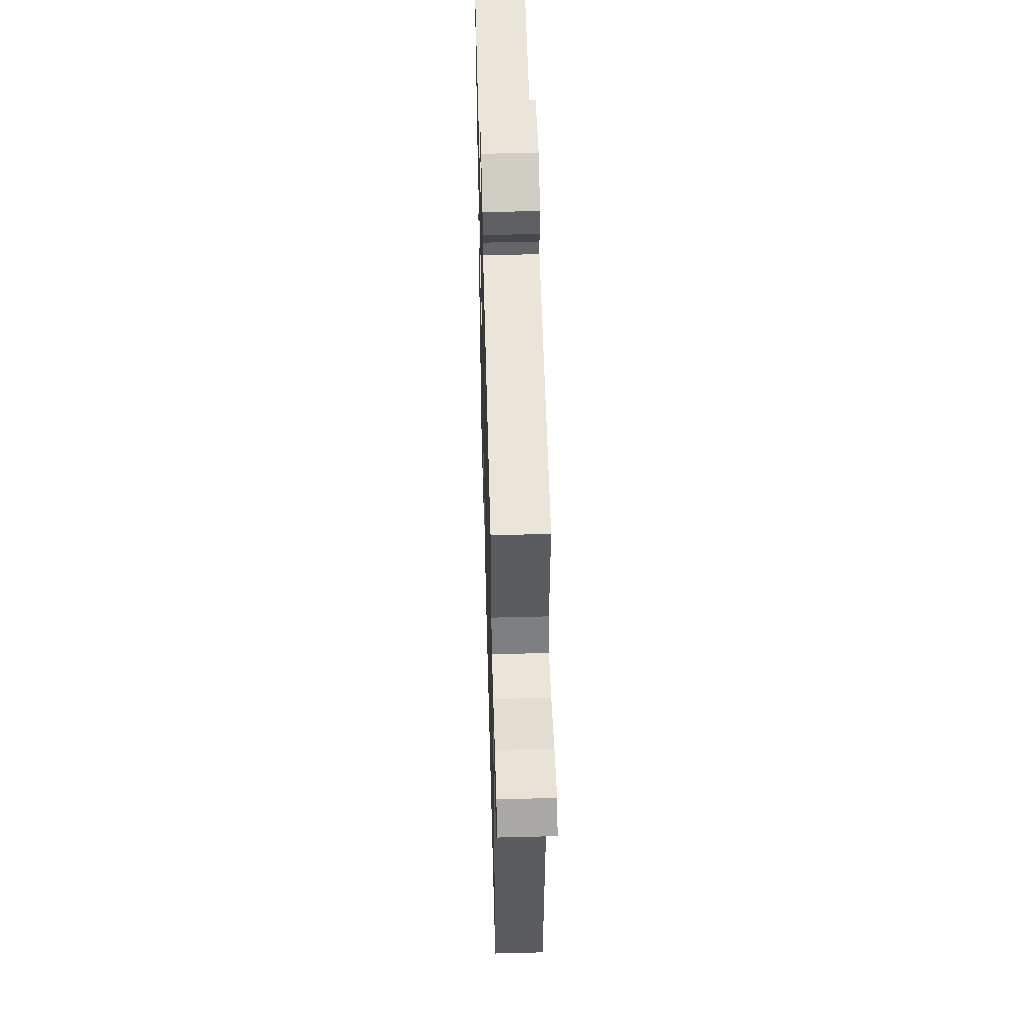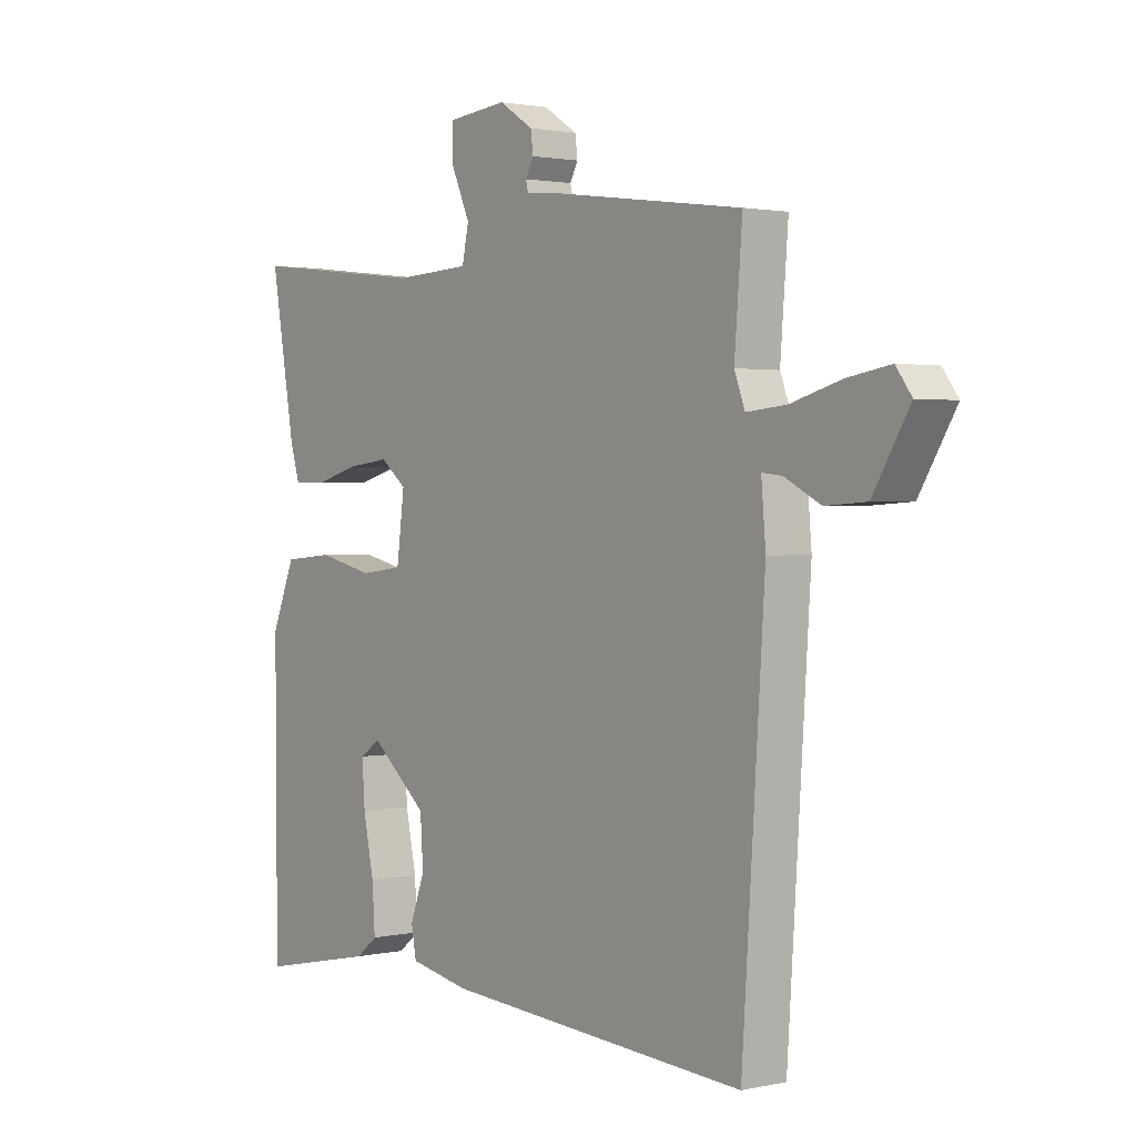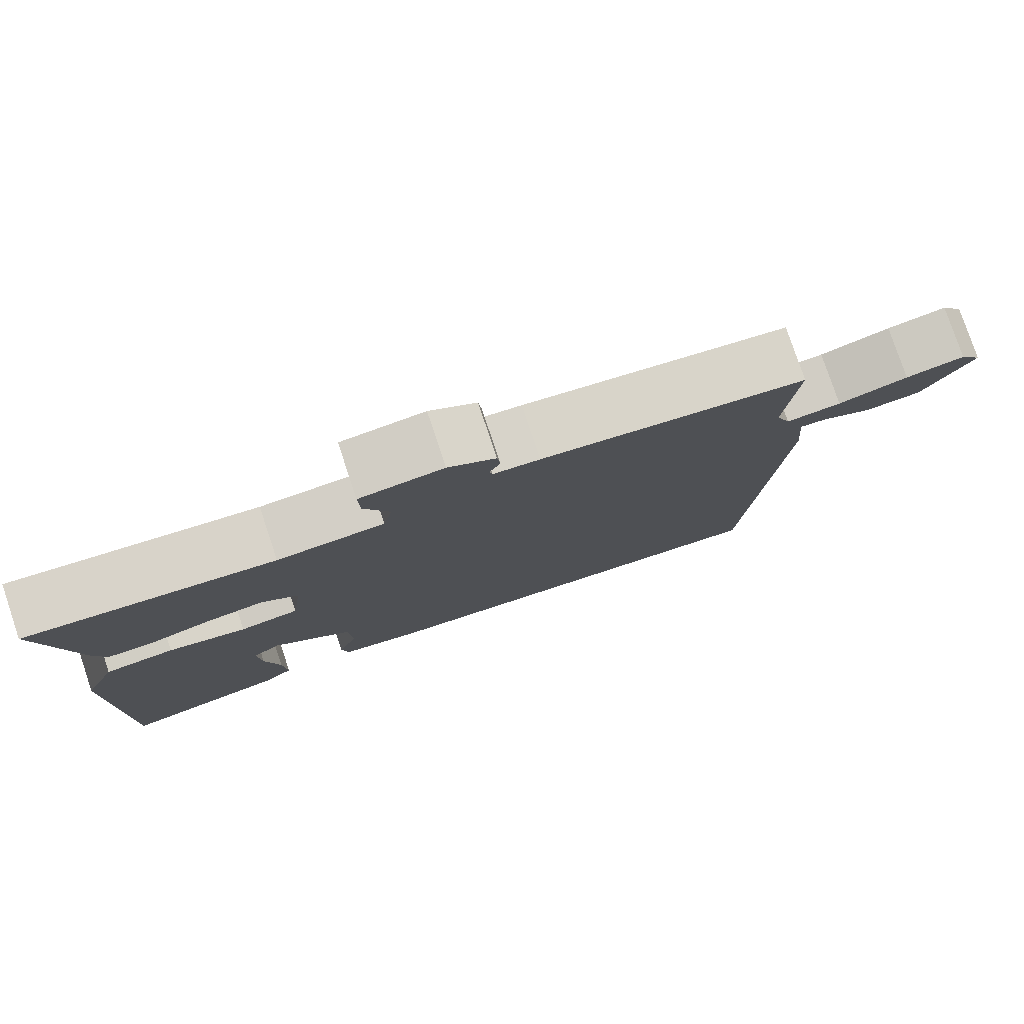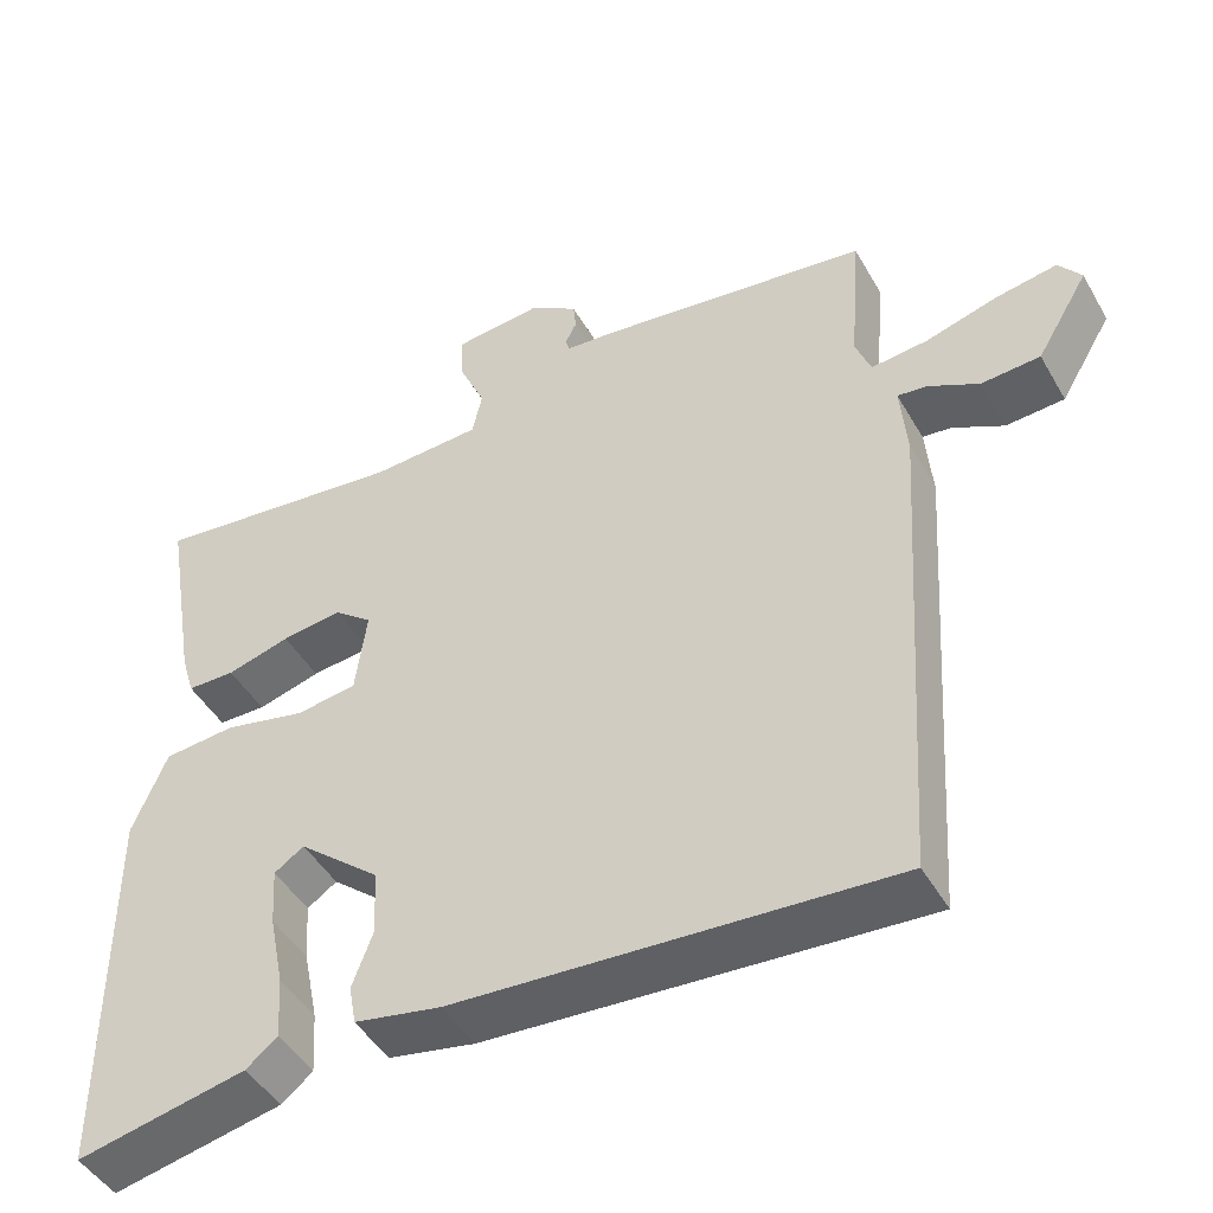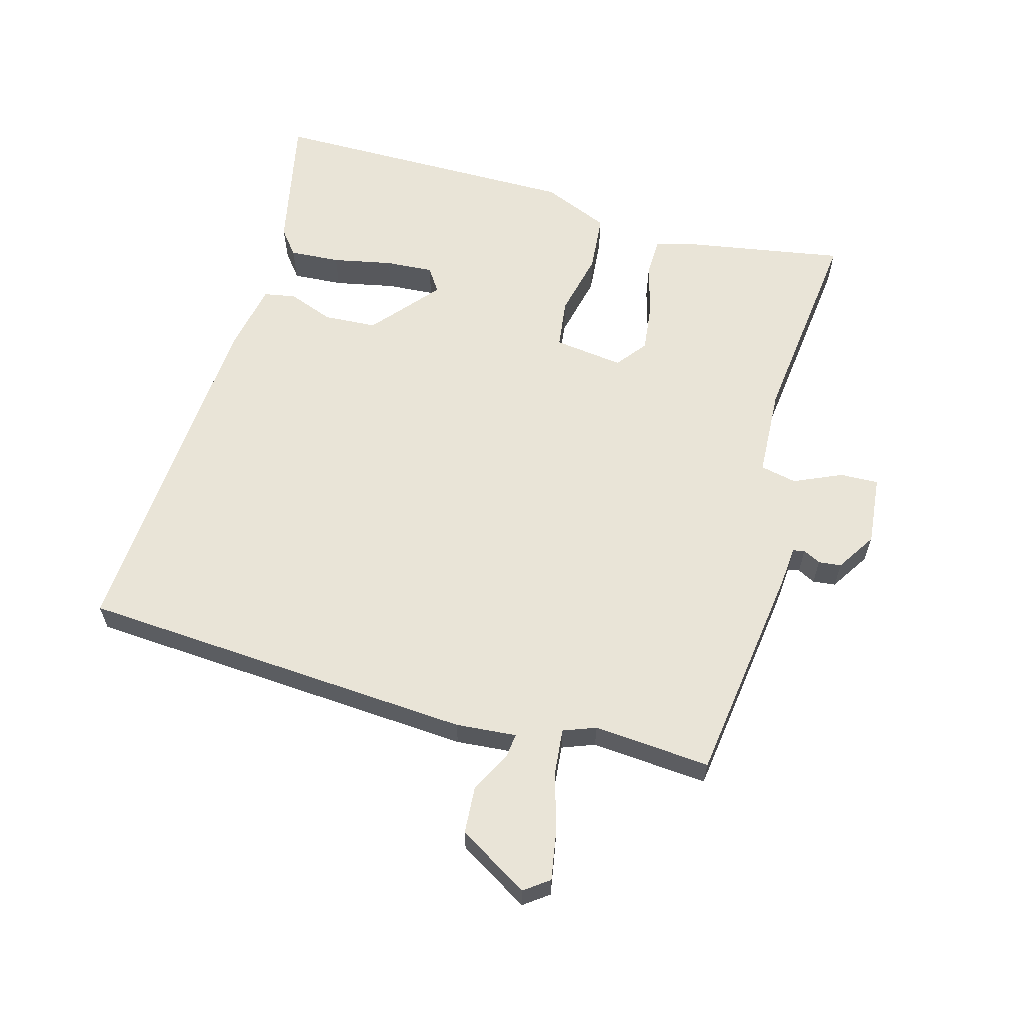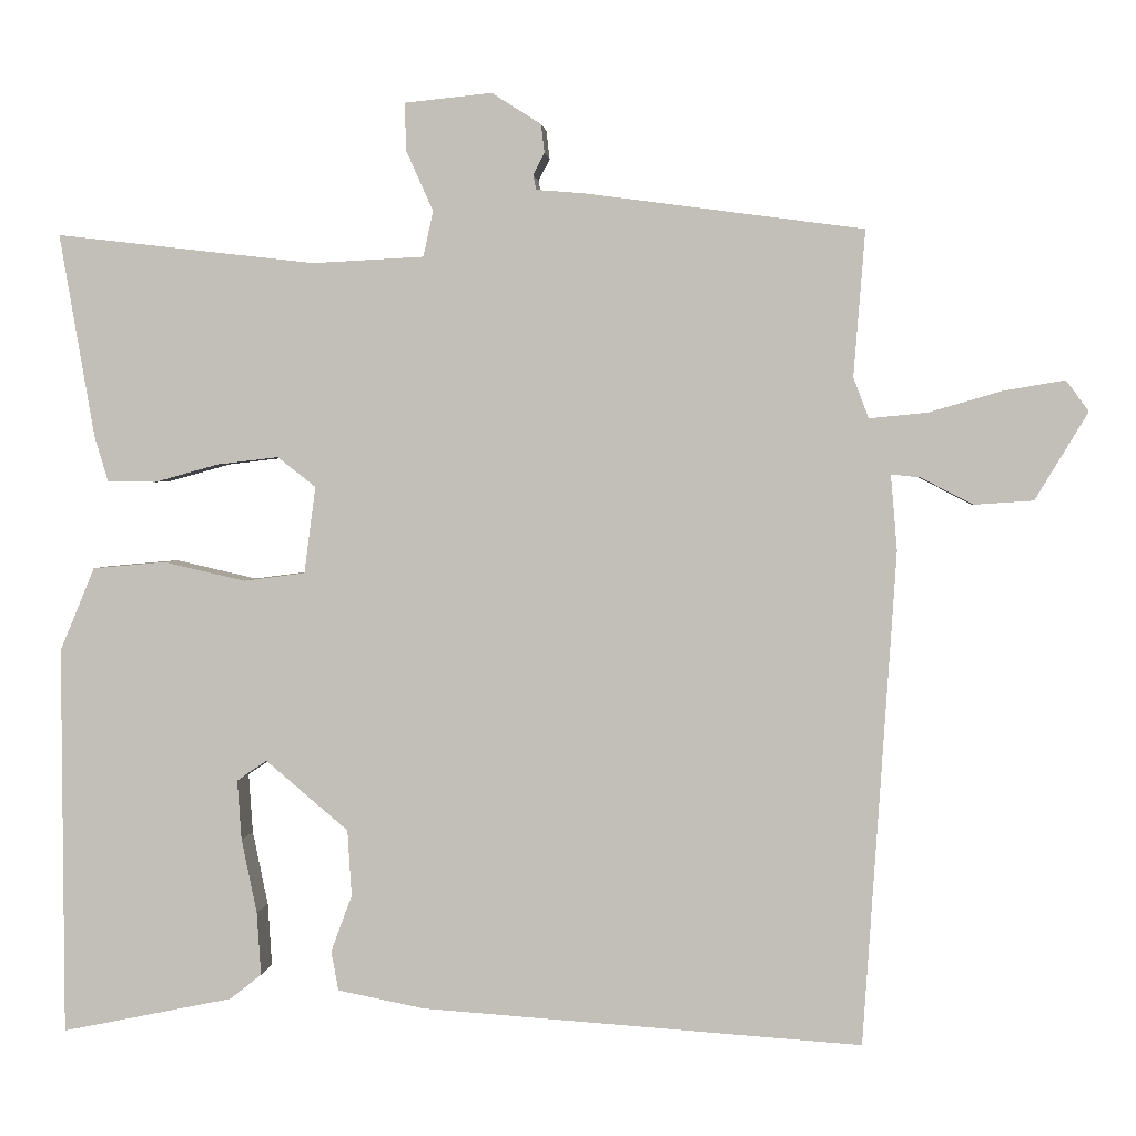
<metadata>
{"format":"obj","ext":"obj","renderer":"f3d","projection":"perspective","resolution":1024,"background":"white","views":[{"elev":51.3,"azim":-91.6,"up":"+Z"},{"elev":1.7,"azim":-127.8,"up":"+Z"},{"elev":79.0,"azim":161.4,"up":"+Z"},{"elev":-46.5,"azim":-151.4,"up":"+Z"},{"elev":61.2,"azim":-74.4,"up":"+Y"},{"elev":2.2,"azim":-175.1,"up":"+Z"}]}
</metadata>
<code>
v -0.5 0.07 0.5
v -0.158 0.07 0.546
v -0.098 0.07 0.551
v -0.094 0.07 0.569
v -0.108 0.07 0.596
v -0.104 0.07 0.631
v -0.043 0.07 0.67
v 0.065 0.07 0.659
v 0.063 0.07 0.6
v 0.03 0.07 0.526
v 0.042 0.07 0.47
v 0.18 0.07 0.463
v 0.5 0.07 0.5
v 0.457 0.07 0.249
v 0.44 0.07 0.193
v 0.38 0.07 0.192
v 0.301 0.07 0.214
v 0.225 0.07 0.223
v 0.178 0.07 0.186
v 0.192 0.07 0.079
v 0.268 0.07 0.069
v 0.369 0.07 0.092
v 0.459 0.07 0.084
v 0.502 0.07 -0.019
v 0.5 0.07 -0.5
v 0.288 0.07 -0.456
v 0.249 0.07 -0.425
v 0.254 0.07 -0.347
v 0.273 0.07 -0.255
v 0.278 0.07 -0.181
v 0.241 0.07 -0.156
v 0.139 0.07 -0.242
v 0.134 0.07 -0.324
v 0.16 0.07 -0.394
v 0.151 0.07 -0.443
v 0.043 0.07 -0.464
v -0.5 0.07 -0.5
v -0.54 0.07 0.109
v -0.532 0.07 0.202
v -0.568 0.07 0.198
v -0.632 0.07 0.165
v -0.705 0.07 0.17
v -0.77 0.07 0.278
v -0.742 0.07 0.316
v -0.666 0.07 0.303
v -0.576 0.07 0.277
v -0.505 0.07 0.27
v -0.486 0.07 0.32
v -0.5 0 0.5
v -0.158 0 0.546
v -0.098 0 0.551
v -0.094 0 0.569
v -0.108 0 0.596
v -0.104 0 0.631
v -0.043 0 0.67
v 0.065 0 0.659
v 0.063 0 0.6
v 0.03 0 0.526
v 0.042 0 0.47
v 0.18 0 0.463
v 0.5 0 0.5
v 0.457 0 0.249
v 0.44 0 0.193
v 0.38 0 0.192
v 0.301 0 0.214
v 0.225 0 0.223
v 0.178 0 0.186
v 0.192 0 0.079
v 0.268 0 0.069
v 0.369 0 0.092
v 0.459 0 0.084
v 0.502 0 -0.019
v 0.5 0 -0.5
v 0.288 0 -0.456
v 0.249 0 -0.425
v 0.254 0 -0.347
v 0.273 0 -0.255
v 0.278 0 -0.181
v 0.241 0 -0.156
v 0.139 0 -0.242
v 0.134 0 -0.324
v 0.16 0 -0.394
v 0.151 0 -0.443
v 0.043 0 -0.464
v -0.5 0 -0.5
v -0.54 0 0.109
v -0.532 0 0.202
v -0.568 0 0.198
v -0.632 0 0.165
v -0.705 0 0.17
v -0.77 0 0.278
v -0.742 0 0.316
v -0.666 0 0.303
v -0.576 0 0.277
v -0.505 0 0.27
v -0.486 0 0.32
f 44 45 46
f 43 44 46
f 42 43 46
f 41 42 46
f 40 41 46
f 39 40 46 47
f 38 39 47
f 37 38 47
f 36 37 47
f 35 36 47
f 34 35 47
f 33 34 47
f 32 33 47 48
f 27 28 29
f 26 27 29
f 25 26 29
f 24 25 29
f 23 24 29
f 22 23 29
f 22 29 30
f 21 22 30 31
f 15 16 17
f 14 15 17
f 13 14 17
f 12 13 17
f 11 12 17 18
f 8 9 10
f 7 8 10
f 6 7 10
f 5 6 10
f 4 5 10
f 3 4 10 11
f 11 18 19
f 3 11 19
f 2 3 19
f 2 19 20
f 1 2 20
f 48 1 20
f 32 48 20
f 20 21 31 32
f 94 93 92
f 94 92 91
f 94 91 90
f 94 90 89
f 94 89 88
f 95 94 88 87
f 95 87 86
f 95 86 85
f 95 85 84
f 95 84 83
f 95 83 82
f 95 82 81
f 96 95 81 80
f 77 76 75
f 77 75 74
f 77 74 73
f 77 73 72
f 77 72 71
f 77 71 70
f 78 77 70
f 79 78 70 69
f 65 64 63
f 65 63 62
f 65 62 61
f 65 61 60
f 66 65 60 59
f 58 57 56
f 58 56 55
f 58 55 54
f 58 54 53
f 58 53 52
f 59 58 52 51
f 67 66 59
f 67 59 51
f 67 51 50
f 68 67 50
f 68 50 49
f 68 49 96
f 68 96 80
f 80 79 69 68
f 1 49 50 2
f 2 50 51 3
f 3 51 52 4
f 4 52 53 5
f 5 53 54 6
f 6 54 55 7
f 7 55 56 8
f 8 56 57 9
f 9 57 58 10
f 10 58 59 11
f 11 59 60 12
f 12 60 61 13
f 13 61 62 14
f 14 62 63 15
f 15 63 64 16
f 16 64 65 17
f 17 65 66 18
f 18 66 67 19
f 19 67 68 20
f 20 68 69 21
f 21 69 70 22
f 22 70 71 23
f 23 71 72 24
f 24 72 73 25
f 25 73 74 26
f 26 74 75 27
f 27 75 76 28
f 28 76 77 29
f 29 77 78 30
f 30 78 79 31
f 31 79 80 32
f 32 80 81 33
f 33 81 82 34
f 34 82 83 35
f 35 83 84 36
f 36 84 85 37
f 37 85 86 38
f 38 86 87 39
f 39 87 88 40
f 40 88 89 41
f 41 89 90 42
f 42 90 91 43
f 43 91 92 44
f 44 92 93 45
f 45 93 94 46
f 46 94 95 47
f 47 95 96 48
f 48 96 49 1

</code>
